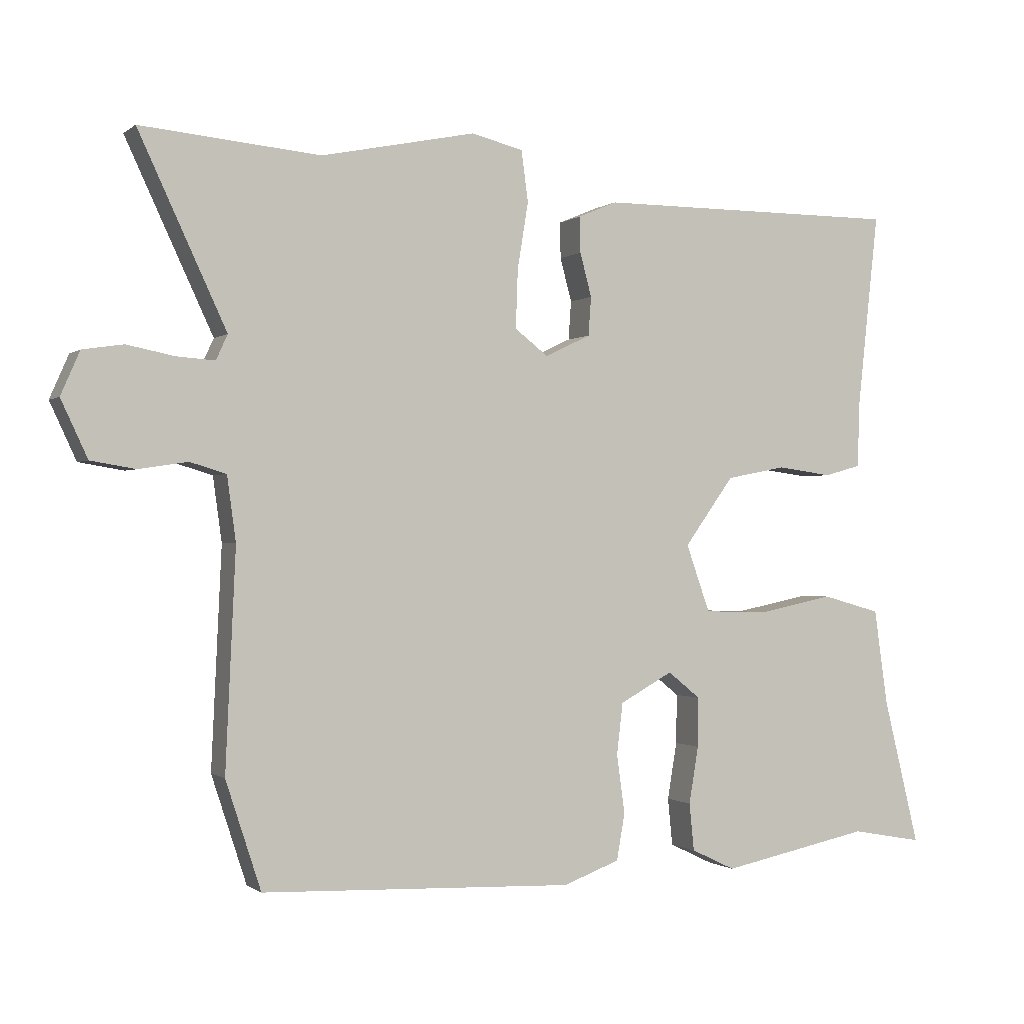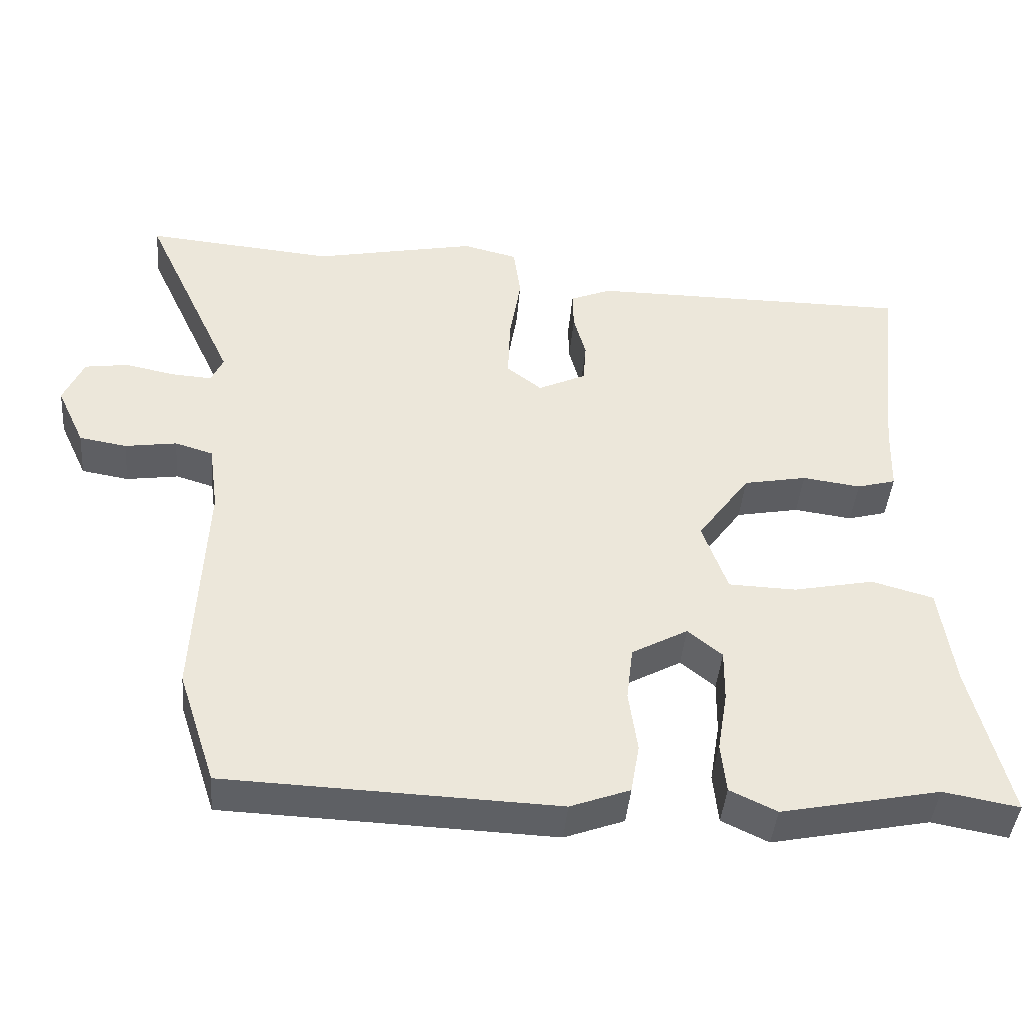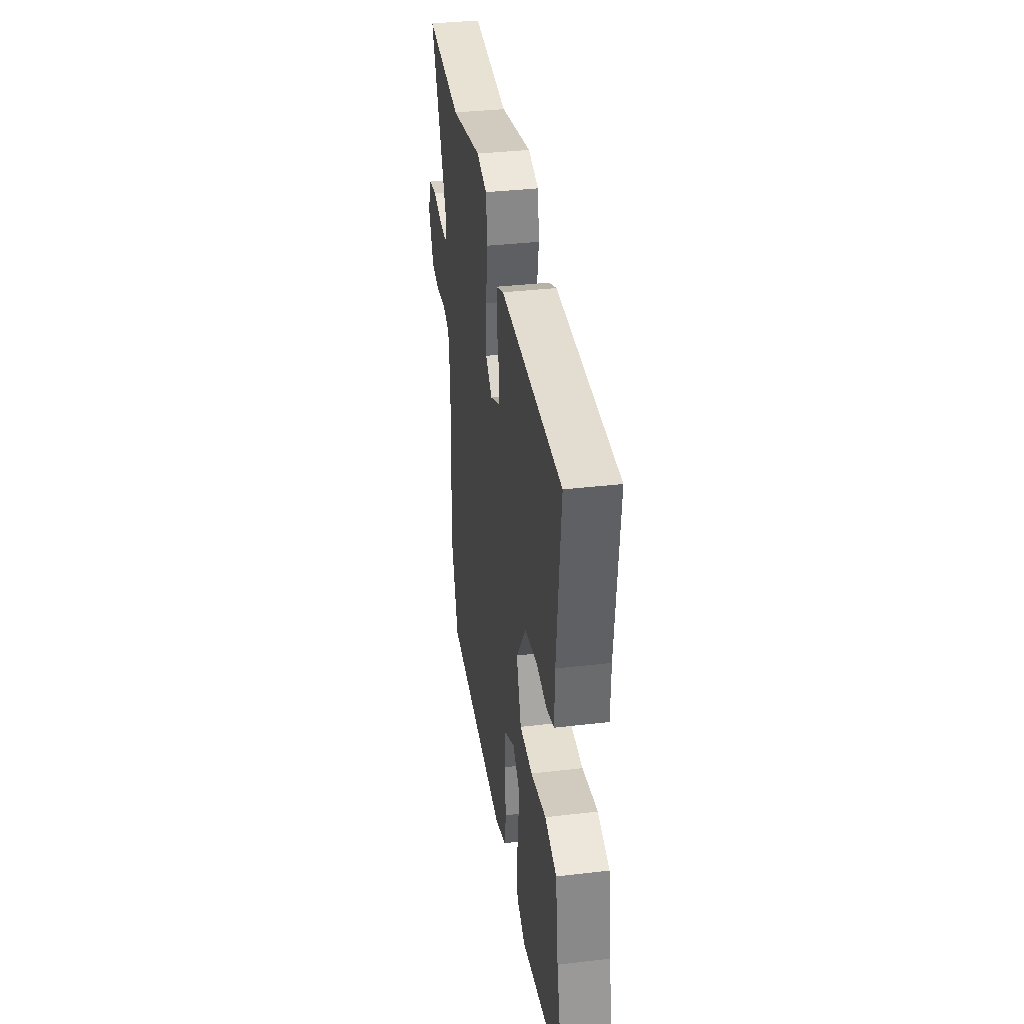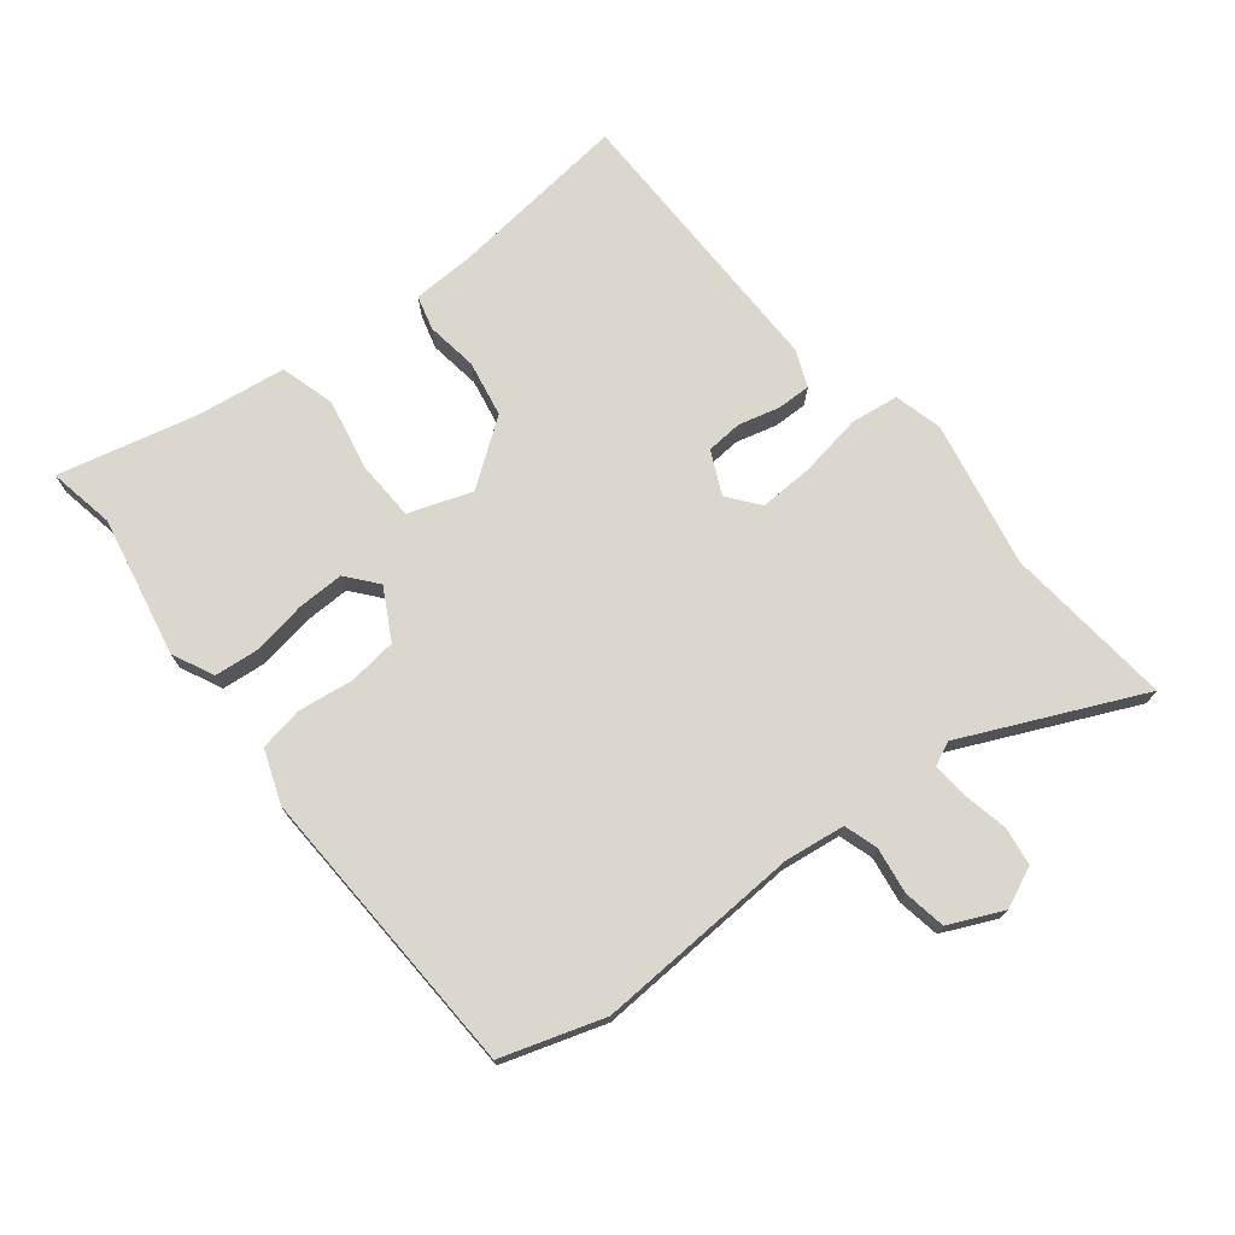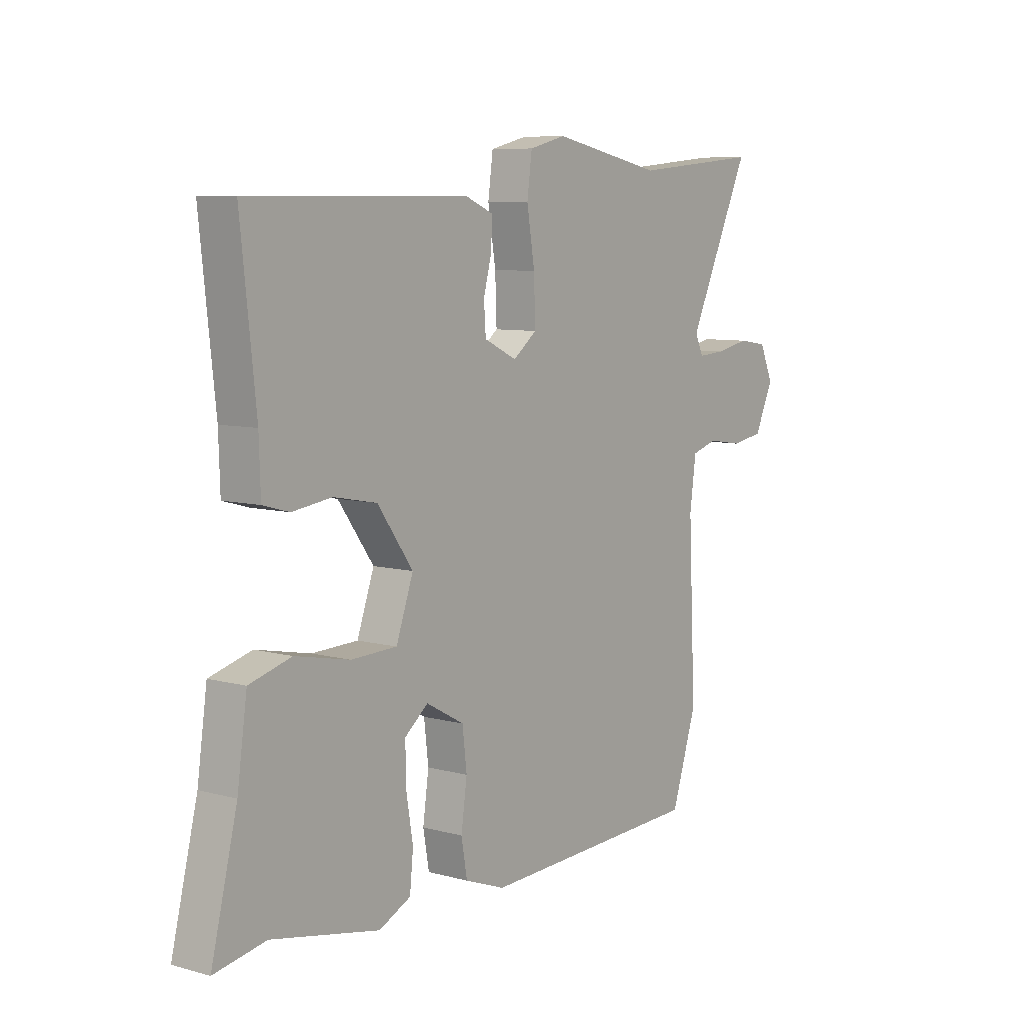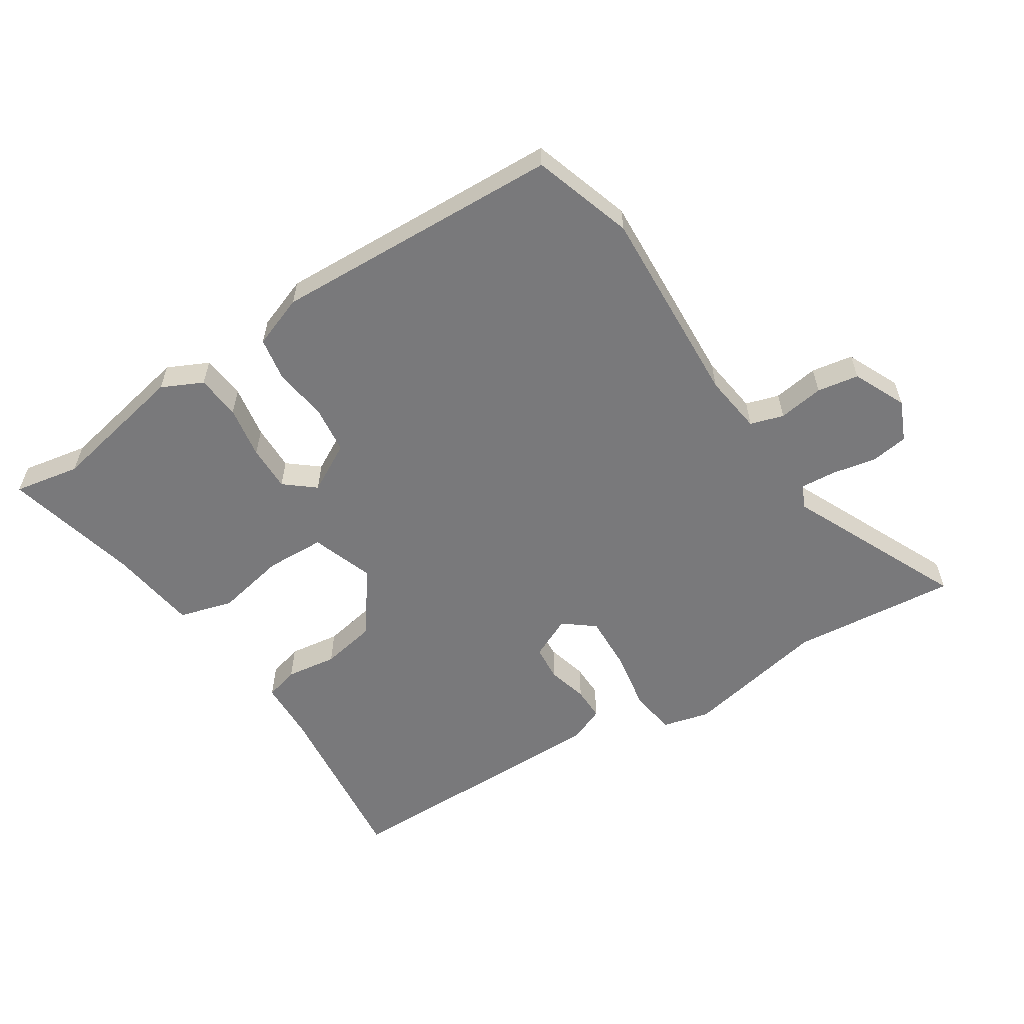
<metadata>
{"format":"obj","ext":"obj","renderer":"f3d","projection":"perspective","resolution":1024,"background":"white","views":[{"elev":-0.7,"azim":-23.3,"up":"+Z"},{"elev":-42.6,"azim":-4.8,"up":"+Z"},{"elev":35.4,"azim":81.2,"up":"+Z"},{"elev":73.0,"azim":-128.7,"up":"+Y"},{"elev":7.8,"azim":127.1,"up":"+Z"},{"elev":-57.9,"azim":-147.4,"up":"+Y"}]}
</metadata>
<code>
v -0.668 0.07 0.515
v -0.404 0.07 0.491
v -0.176 0.07 0.538
v -0.1 0.07 0.519
v -0.09 0.07 0.444
v -0.106 0.07 0.346
v -0.109 0.07 0.26
v -0.06 0.07 0.222
v 0.007 0.07 0.254
v 0.011 0.07 0.311
v -0.006 0.07 0.375
v -0.007 0.07 0.428
v 0.05 0.07 0.452
v 0.5 0.07 0.452
v 0.469 0.07 0.166
v 0.466 0.07 0.069
v 0.412 0.07 0.054
v 0.331 0.07 0.065
v 0.243 0.07 0.048
v 0.17 0.07 -0.053
v 0.205 0.07 -0.152
v 0.299 0.07 -0.155
v 0.411 0.07 -0.132
v 0.497 0.07 -0.156
v 0.517 0.07 -0.297
v 0.57 0.07 -0.513
v 0.465 0.07 -0.494
v 0.245 0.07 -0.539
v 0.18 0.07 -0.508
v 0.173 0.07 -0.438
v 0.187 0.07 -0.354
v 0.188 0.07 -0.281
v 0.14 0.07 -0.242
v 0.062 0.07 -0.285
v 0.053 0.07 -0.361
v 0.065 0.07 -0.447
v 0.053 0.07 -0.516
v -0.03 0.07 -0.547
v -0.49 0.07 -0.53
v -0.542 0.07 -0.371
v -0.527 0.07 -0.05
v -0.54 0.07 0.045
v -0.593 0.07 0.061
v -0.665 0.07 0.05
v -0.731 0.07 0.061
v -0.77 0.07 0.145
v -0.742 0.07 0.209
v -0.682 0.07 0.218
v -0.612 0.07 0.204
v -0.556 0.07 0.2
v -0.539 0.07 0.237
v -0.668 0 0.515
v -0.404 0 0.491
v -0.176 0 0.538
v -0.1 0 0.519
v -0.09 0 0.444
v -0.106 0 0.346
v -0.109 0 0.26
v -0.06 0 0.222
v 0.007 0 0.254
v 0.011 0 0.311
v -0.006 0 0.375
v -0.007 0 0.428
v 0.05 0 0.452
v 0.5 0 0.452
v 0.469 0 0.166
v 0.466 0 0.069
v 0.412 0 0.054
v 0.331 0 0.065
v 0.243 0 0.048
v 0.17 0 -0.053
v 0.205 0 -0.152
v 0.299 0 -0.155
v 0.411 0 -0.132
v 0.497 0 -0.156
v 0.517 0 -0.297
v 0.57 0 -0.513
v 0.465 0 -0.494
v 0.245 0 -0.539
v 0.18 0 -0.508
v 0.173 0 -0.438
v 0.187 0 -0.354
v 0.188 0 -0.281
v 0.14 0 -0.242
v 0.062 0 -0.285
v 0.053 0 -0.361
v 0.065 0 -0.447
v 0.053 0 -0.516
v -0.03 0 -0.547
v -0.49 0 -0.53
v -0.542 0 -0.371
v -0.527 0 -0.05
v -0.54 0 0.045
v -0.593 0 0.061
v -0.665 0 0.05
v -0.731 0 0.061
v -0.77 0 0.145
v -0.742 0 0.209
v -0.682 0 0.218
v -0.612 0 0.204
v -0.556 0 0.2
v -0.539 0 0.237
f 47 48 49
f 46 47 49
f 45 46 49
f 44 45 49
f 43 44 49
f 42 43 49 50
f 41 42 50 51
f 39 40 41
f 38 39 41
f 37 38 41
f 36 37 41
f 35 36 41
f 34 35 41 51
f 29 30 31
f 28 29 31
f 27 28 31
f 27 31 32
f 26 27 32
f 25 26 32
f 25 32 33
f 24 25 33
f 23 24 33
f 22 23 33
f 15 16 17 18
f 15 18 19
f 14 15 19
f 13 14 19
f 12 13 19
f 11 12 19
f 10 11 19
f 9 10 19 20
f 4 5 6
f 3 4 6
f 2 3 6
f 2 6 7
f 1 2 7
f 51 1 7
f 34 51 7
f 33 34 7
f 8 9 20 21
f 33 7 8 21
f 21 22 33
f 100 99 98
f 100 98 97
f 100 97 96
f 100 96 95
f 100 95 94
f 101 100 94 93
f 102 101 93 92
f 92 91 90
f 92 90 89
f 92 89 88
f 92 88 87
f 92 87 86
f 102 92 86 85
f 82 81 80
f 82 80 79
f 82 79 78
f 83 82 78
f 83 78 77
f 83 77 76
f 84 83 76
f 84 76 75
f 84 75 74
f 84 74 73
f 69 68 67 66
f 70 69 66
f 70 66 65
f 70 65 64
f 70 64 63
f 70 63 62
f 70 62 61
f 71 70 61 60
f 57 56 55
f 57 55 54
f 57 54 53
f 58 57 53
f 58 53 52
f 58 52 102
f 58 102 85
f 58 85 84
f 72 71 60 59
f 72 59 58 84
f 84 73 72
f 1 52 53 2
f 2 53 54 3
f 3 54 55 4
f 4 55 56 5
f 5 56 57 6
f 6 57 58 7
f 7 58 59 8
f 8 59 60 9
f 9 60 61 10
f 10 61 62 11
f 11 62 63 12
f 12 63 64 13
f 13 64 65 14
f 14 65 66 15
f 15 66 67 16
f 16 67 68 17
f 17 68 69 18
f 18 69 70 19
f 19 70 71 20
f 20 71 72 21
f 21 72 73 22
f 22 73 74 23
f 23 74 75 24
f 24 75 76 25
f 25 76 77 26
f 26 77 78 27
f 27 78 79 28
f 28 79 80 29
f 29 80 81 30
f 30 81 82 31
f 31 82 83 32
f 32 83 84 33
f 33 84 85 34
f 34 85 86 35
f 35 86 87 36
f 36 87 88 37
f 37 88 89 38
f 38 89 90 39
f 39 90 91 40
f 40 91 92 41
f 41 92 93 42
f 42 93 94 43
f 43 94 95 44
f 44 95 96 45
f 45 96 97 46
f 46 97 98 47
f 47 98 99 48
f 48 99 100 49
f 49 100 101 50
f 50 101 102 51
f 51 102 52 1

</code>
